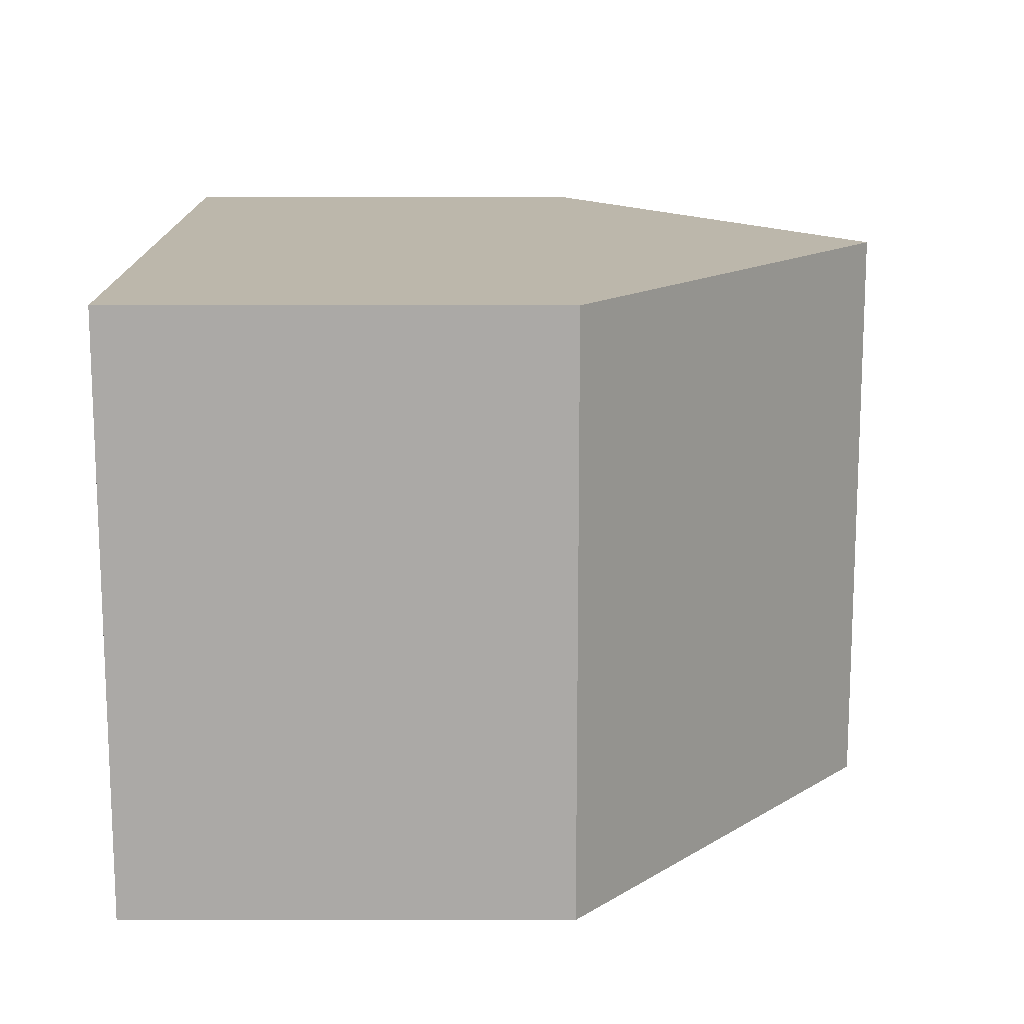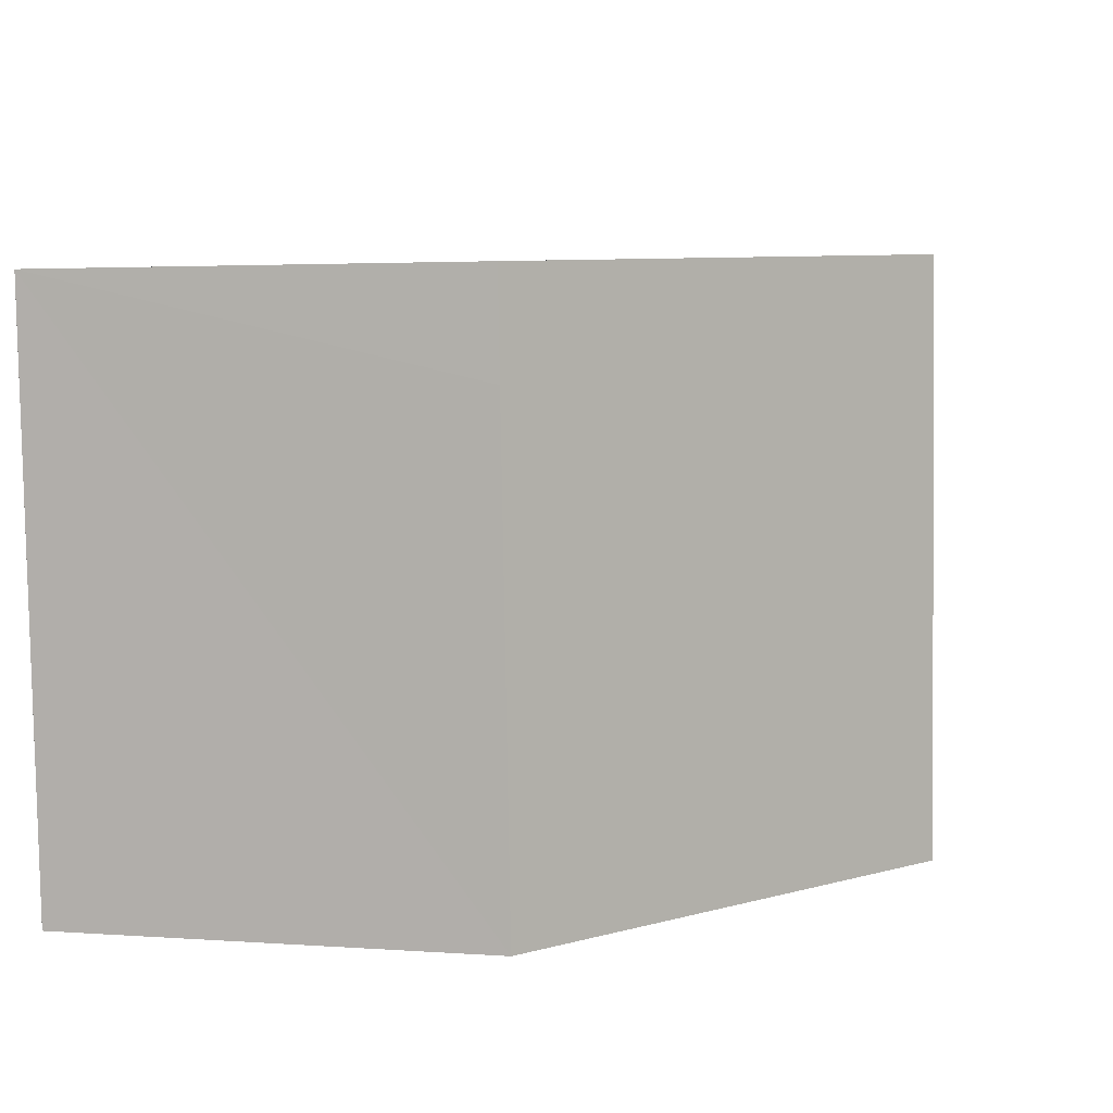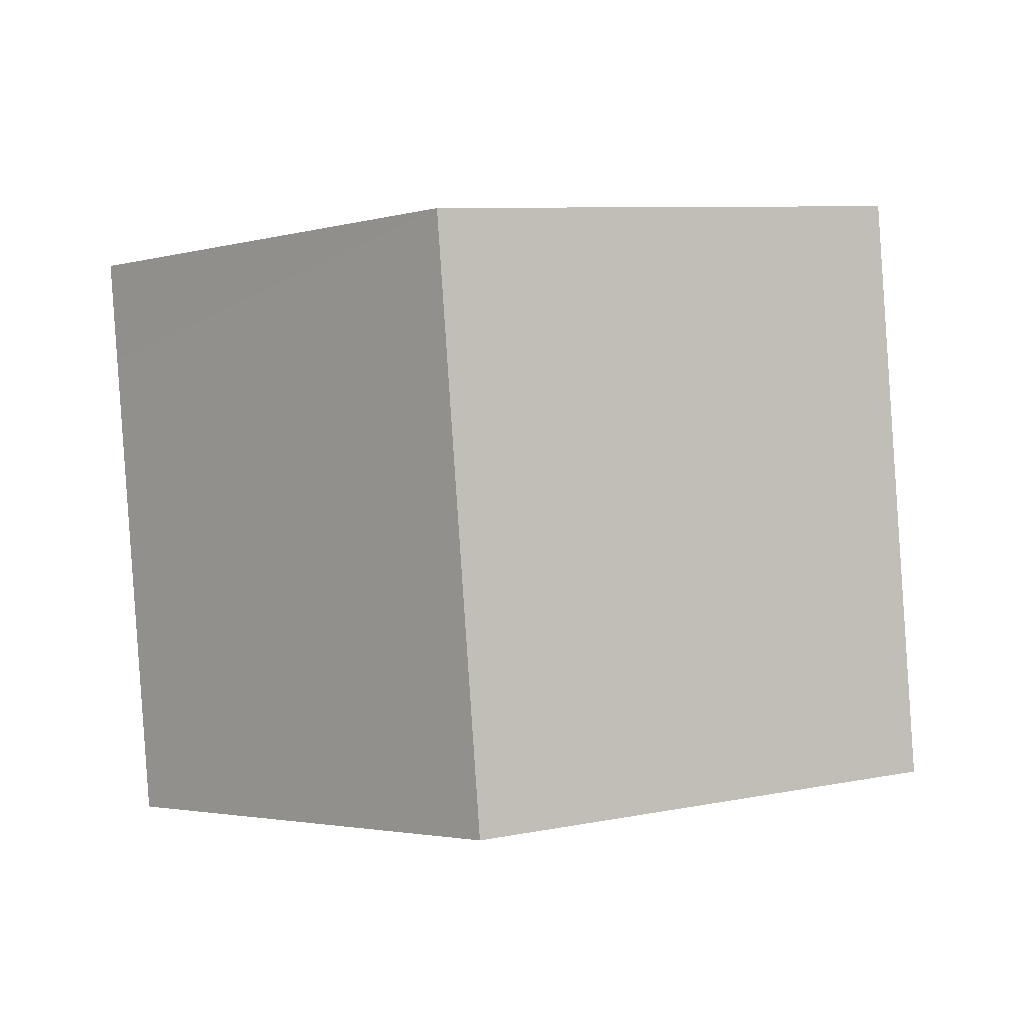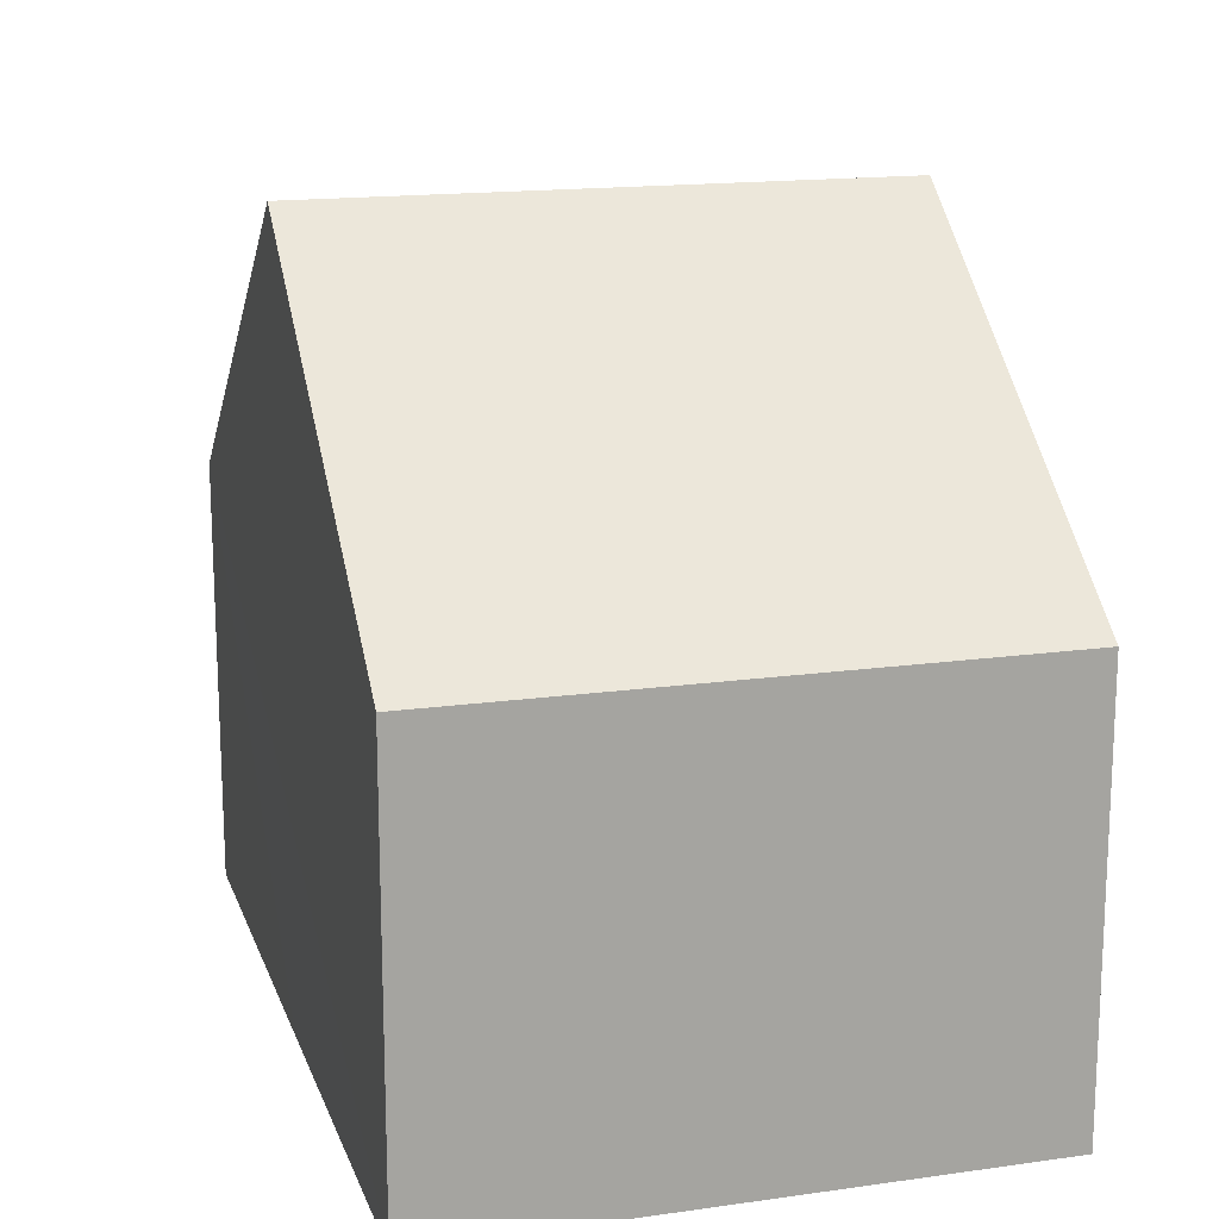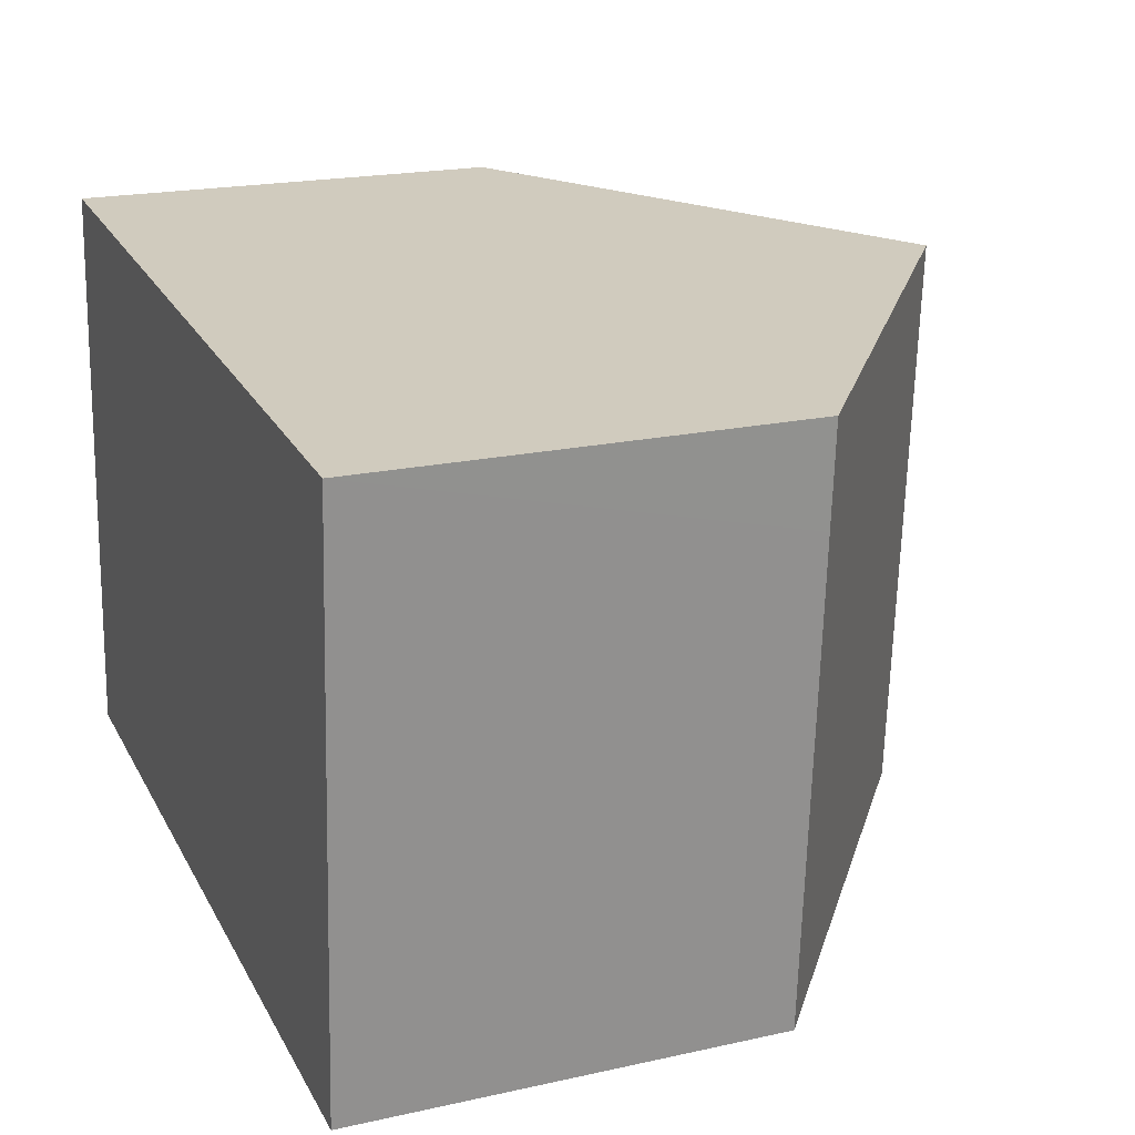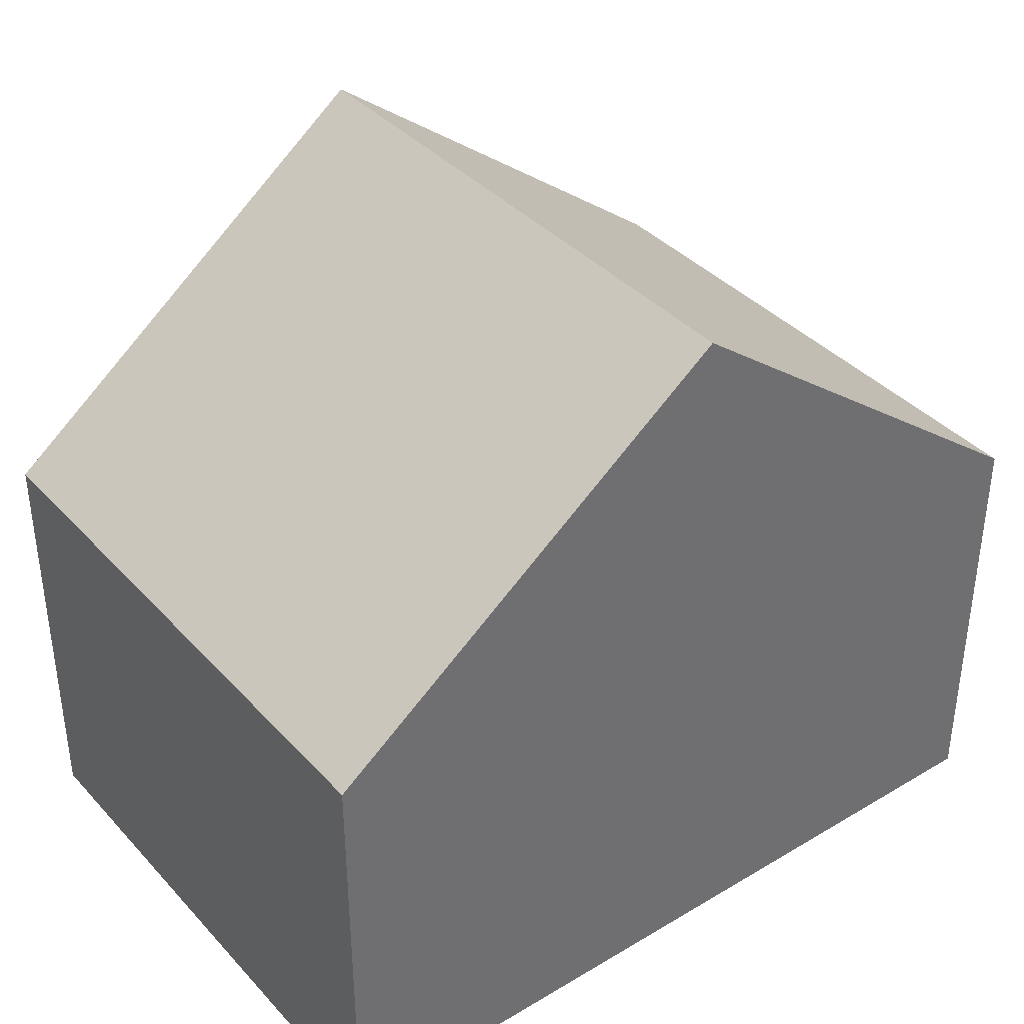
<metadata>
{"format":"obj","ext":"obj","renderer":"f3d","projection":"perspective","resolution":1024,"background":"white","views":[{"elev":10.6,"azim":90.0,"up":"+Z"},{"elev":3.0,"azim":104.4,"up":"+Z"},{"elev":1.9,"azim":-172.4,"up":"+Z"},{"elev":16.1,"azim":-102.3,"up":"+Y"},{"elev":19.9,"azim":67.7,"up":"+Z"},{"elev":38.2,"azim":-33.3,"up":"+Y"}]}
</metadata>
<code>
v  5.419 9.897 -0.357
v  11.17 5.746 4.209
v  10.84 5.746 -0.713
v  11.27 5.745 5.691
v  5.946 9.897 7.393
v  11.36 5.746 7.037
v  0.527 5.746 7.749
v  0 5.746 3.518e-16
v  0 0 0
v  0.527 -4.745e-16 7.749
v  5.946 -4.527e-16 7.393
v  11.36 -4.309e-16 7.037
v  10.84 4.366e-17 -0.713
v  11.17 -2.577e-16 4.209
v  11.27 -3.485e-16 5.691
v  5.419 2.186e-17 -0.357
g defaultobject
f 1 2 3
f 2 1 4
f 4 1 5
f 4 5 6
f 7 1 8
f 1 7 5
f 9 7 8
f 7 9 10
f 10 5 7
f 5 10 6
f 6 10 11
f 6 11 12
f 12 4 6
f 4 12 2
f 2 12 3
f 3 12 13
f 13 12 14
f 14 12 15
f 3 8 1
f 8 3 9
f 9 3 16
f 16 3 13
f 11 15 12
f 15 11 10
f 15 10 9
f 15 9 14
f 14 9 13
f 13 9 16

</code>
